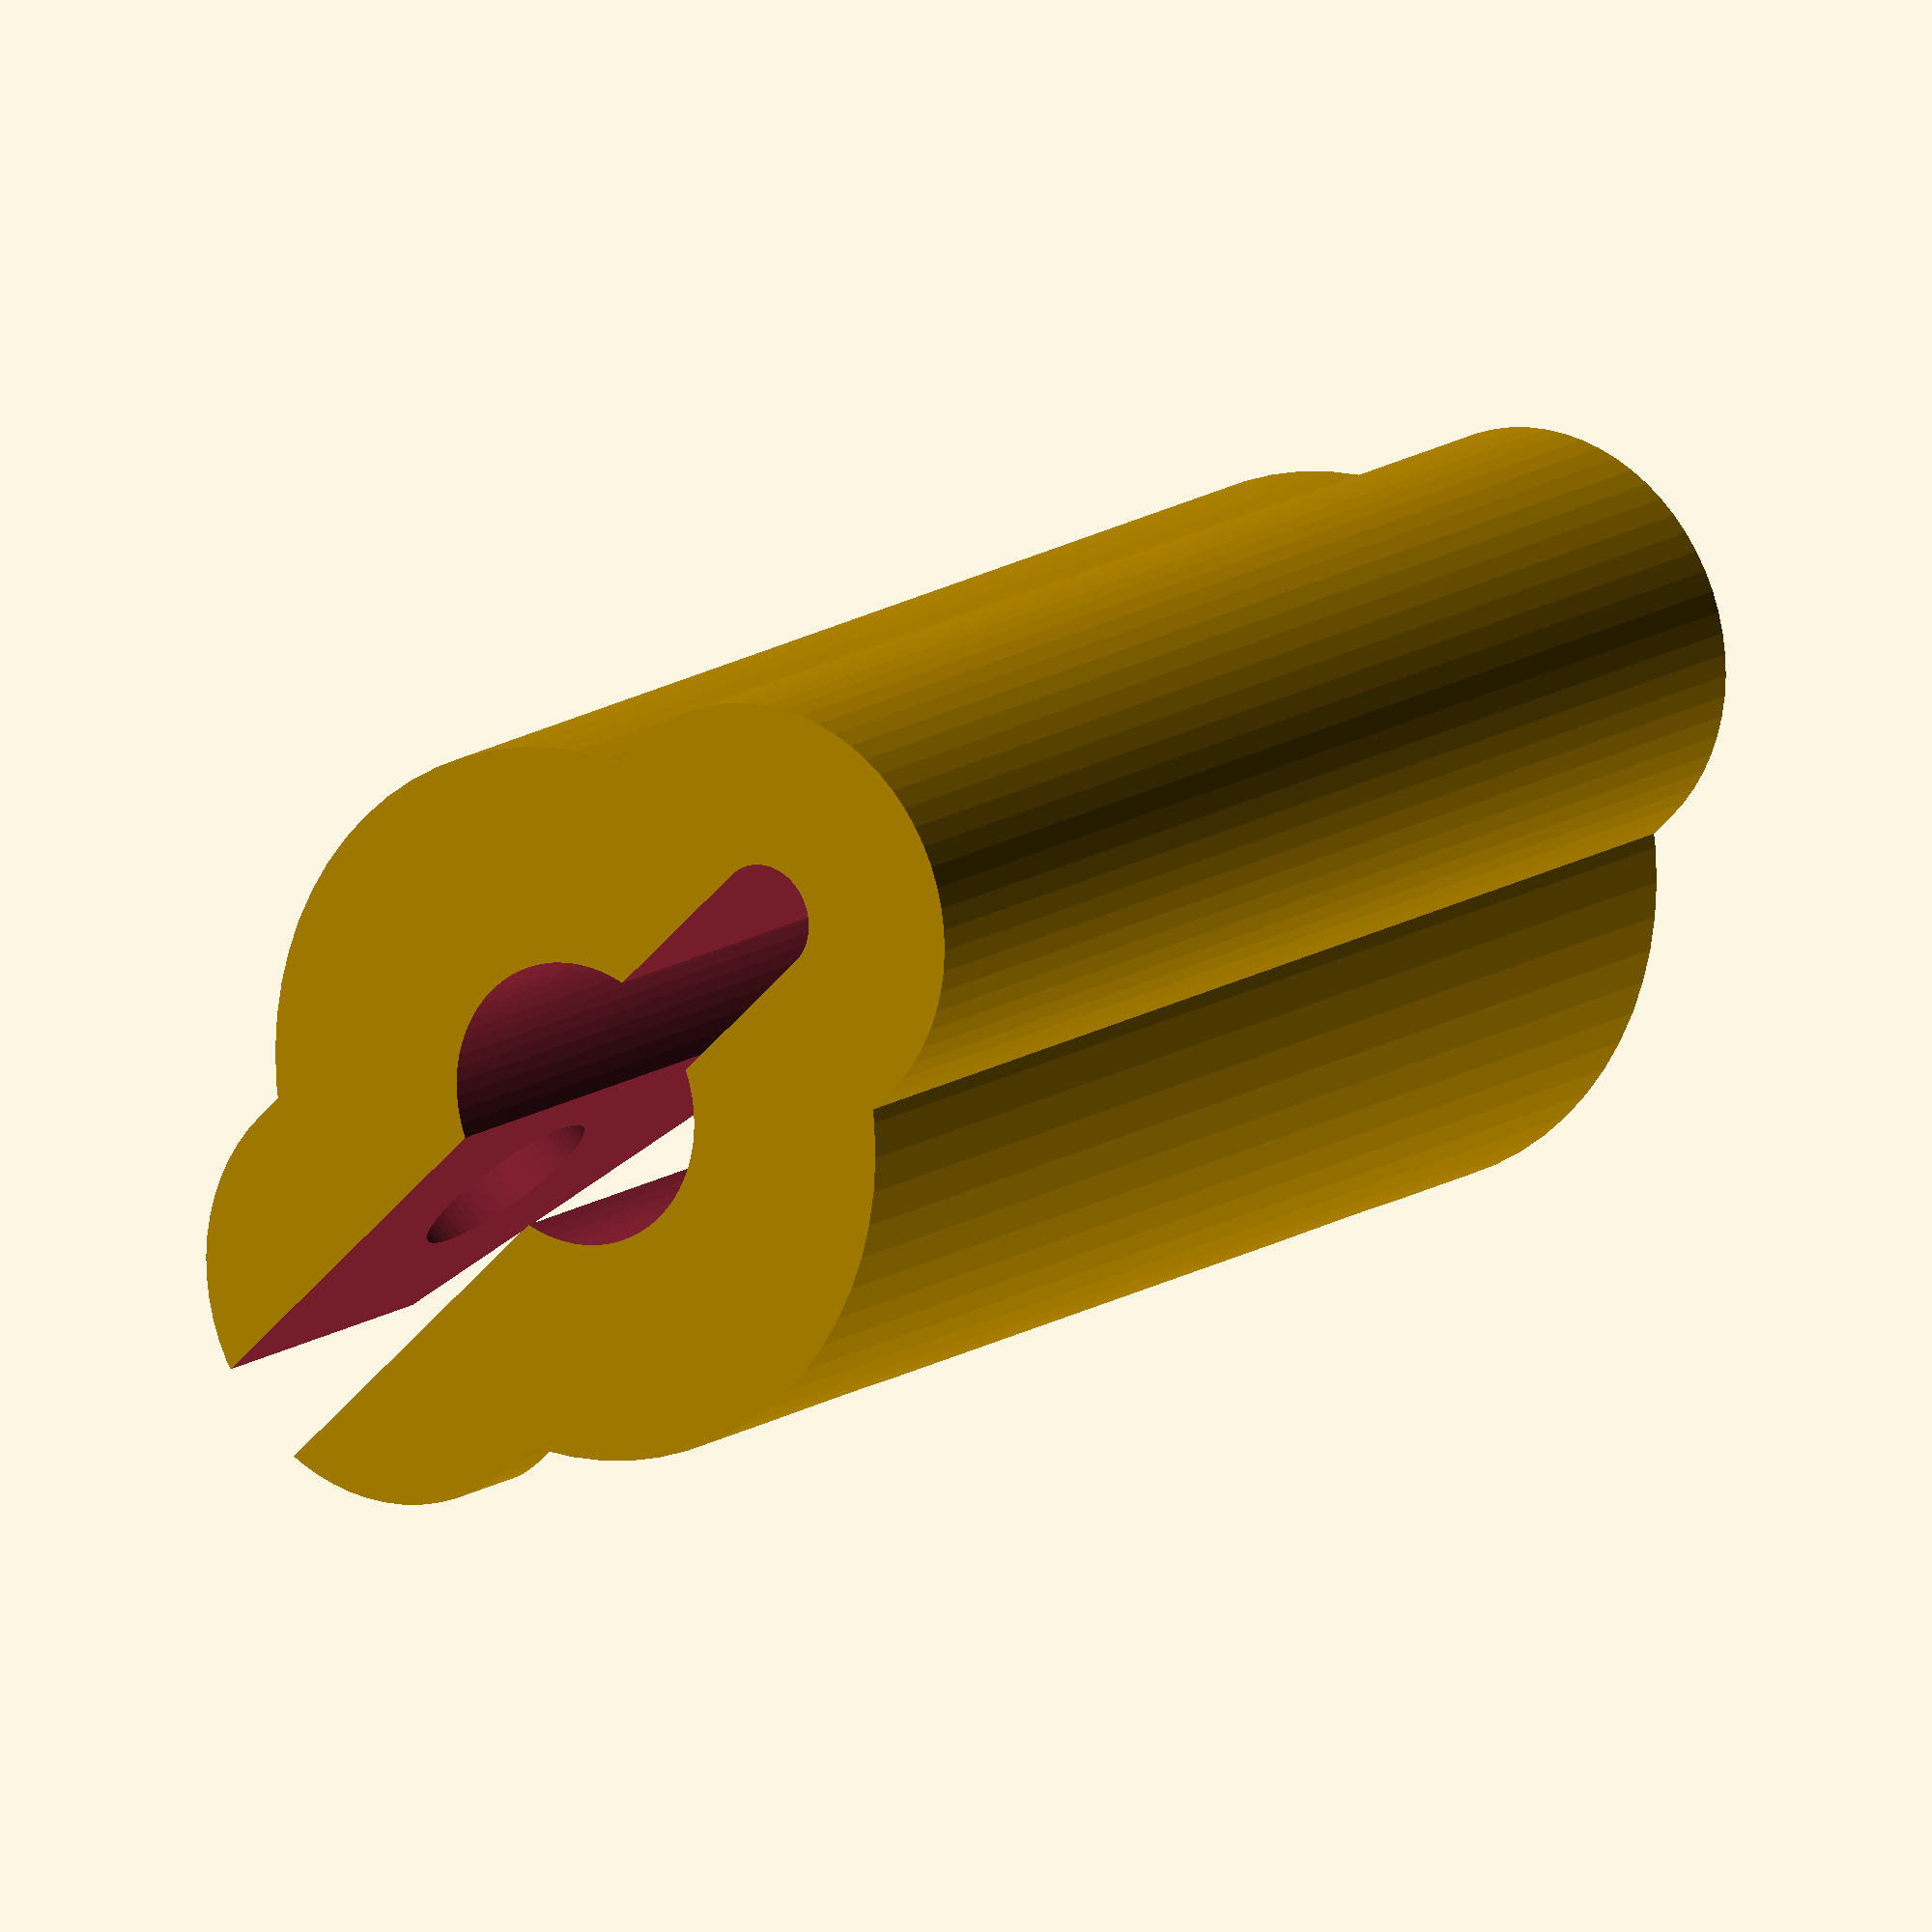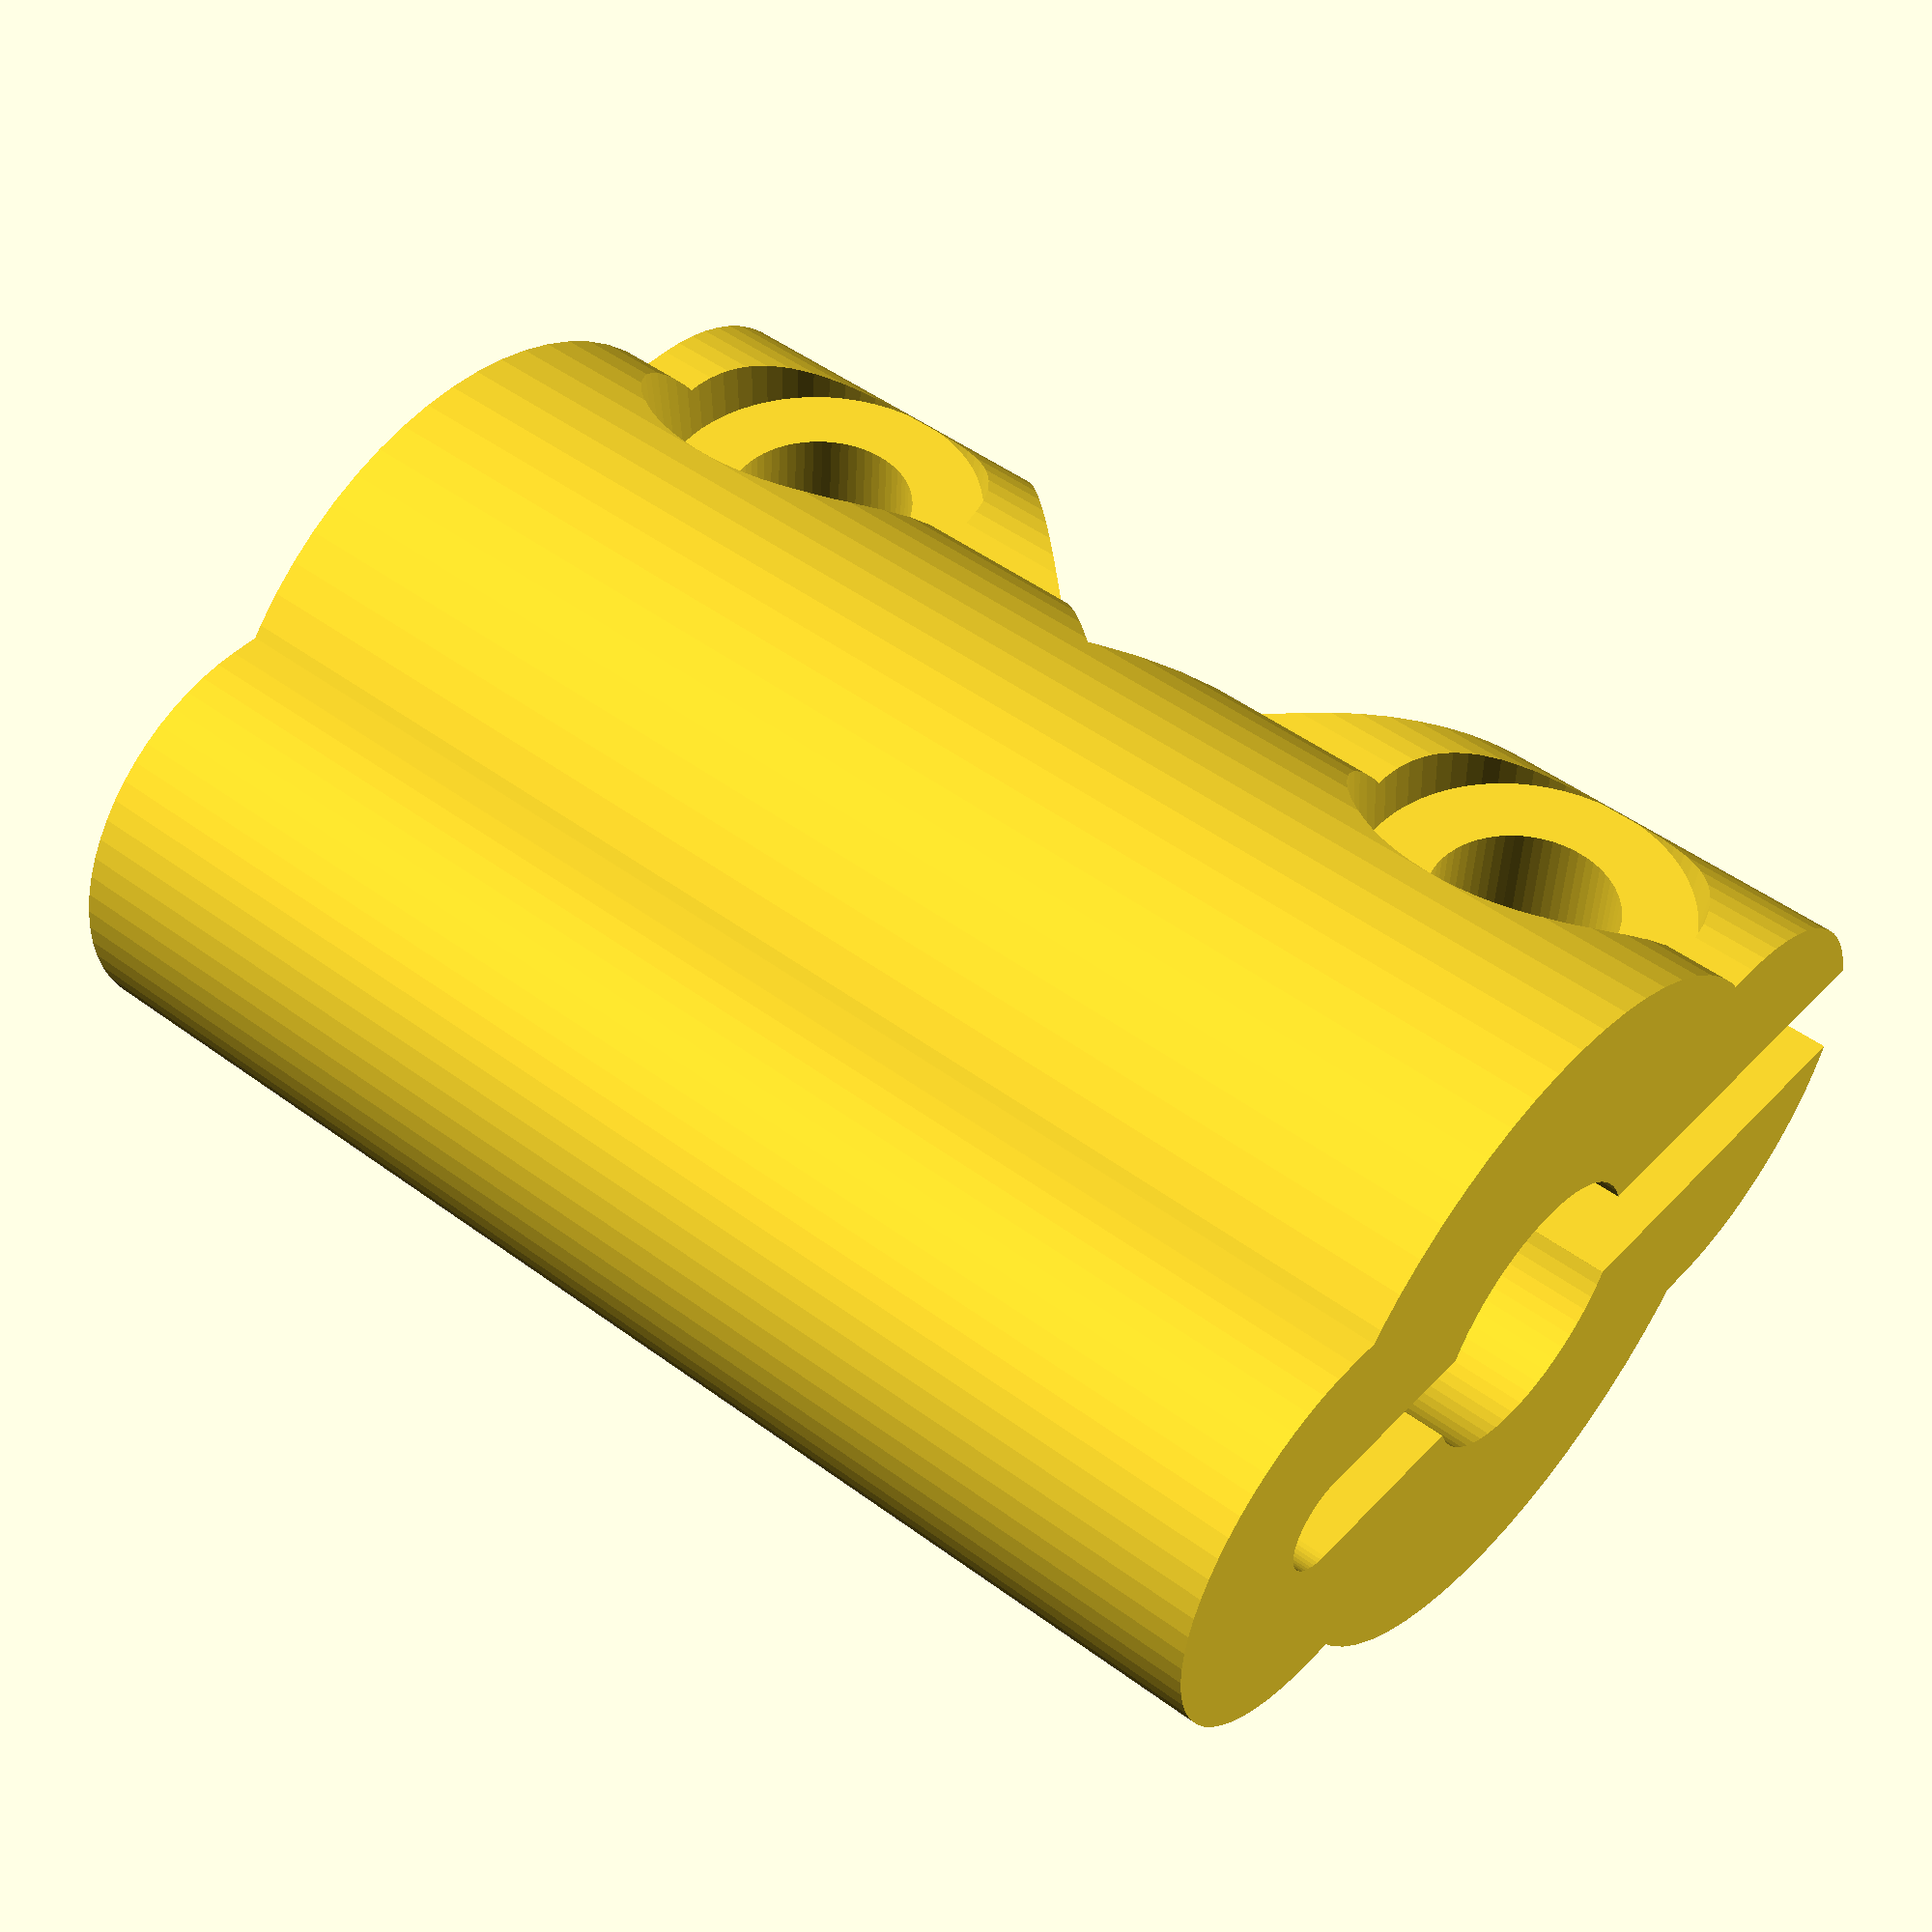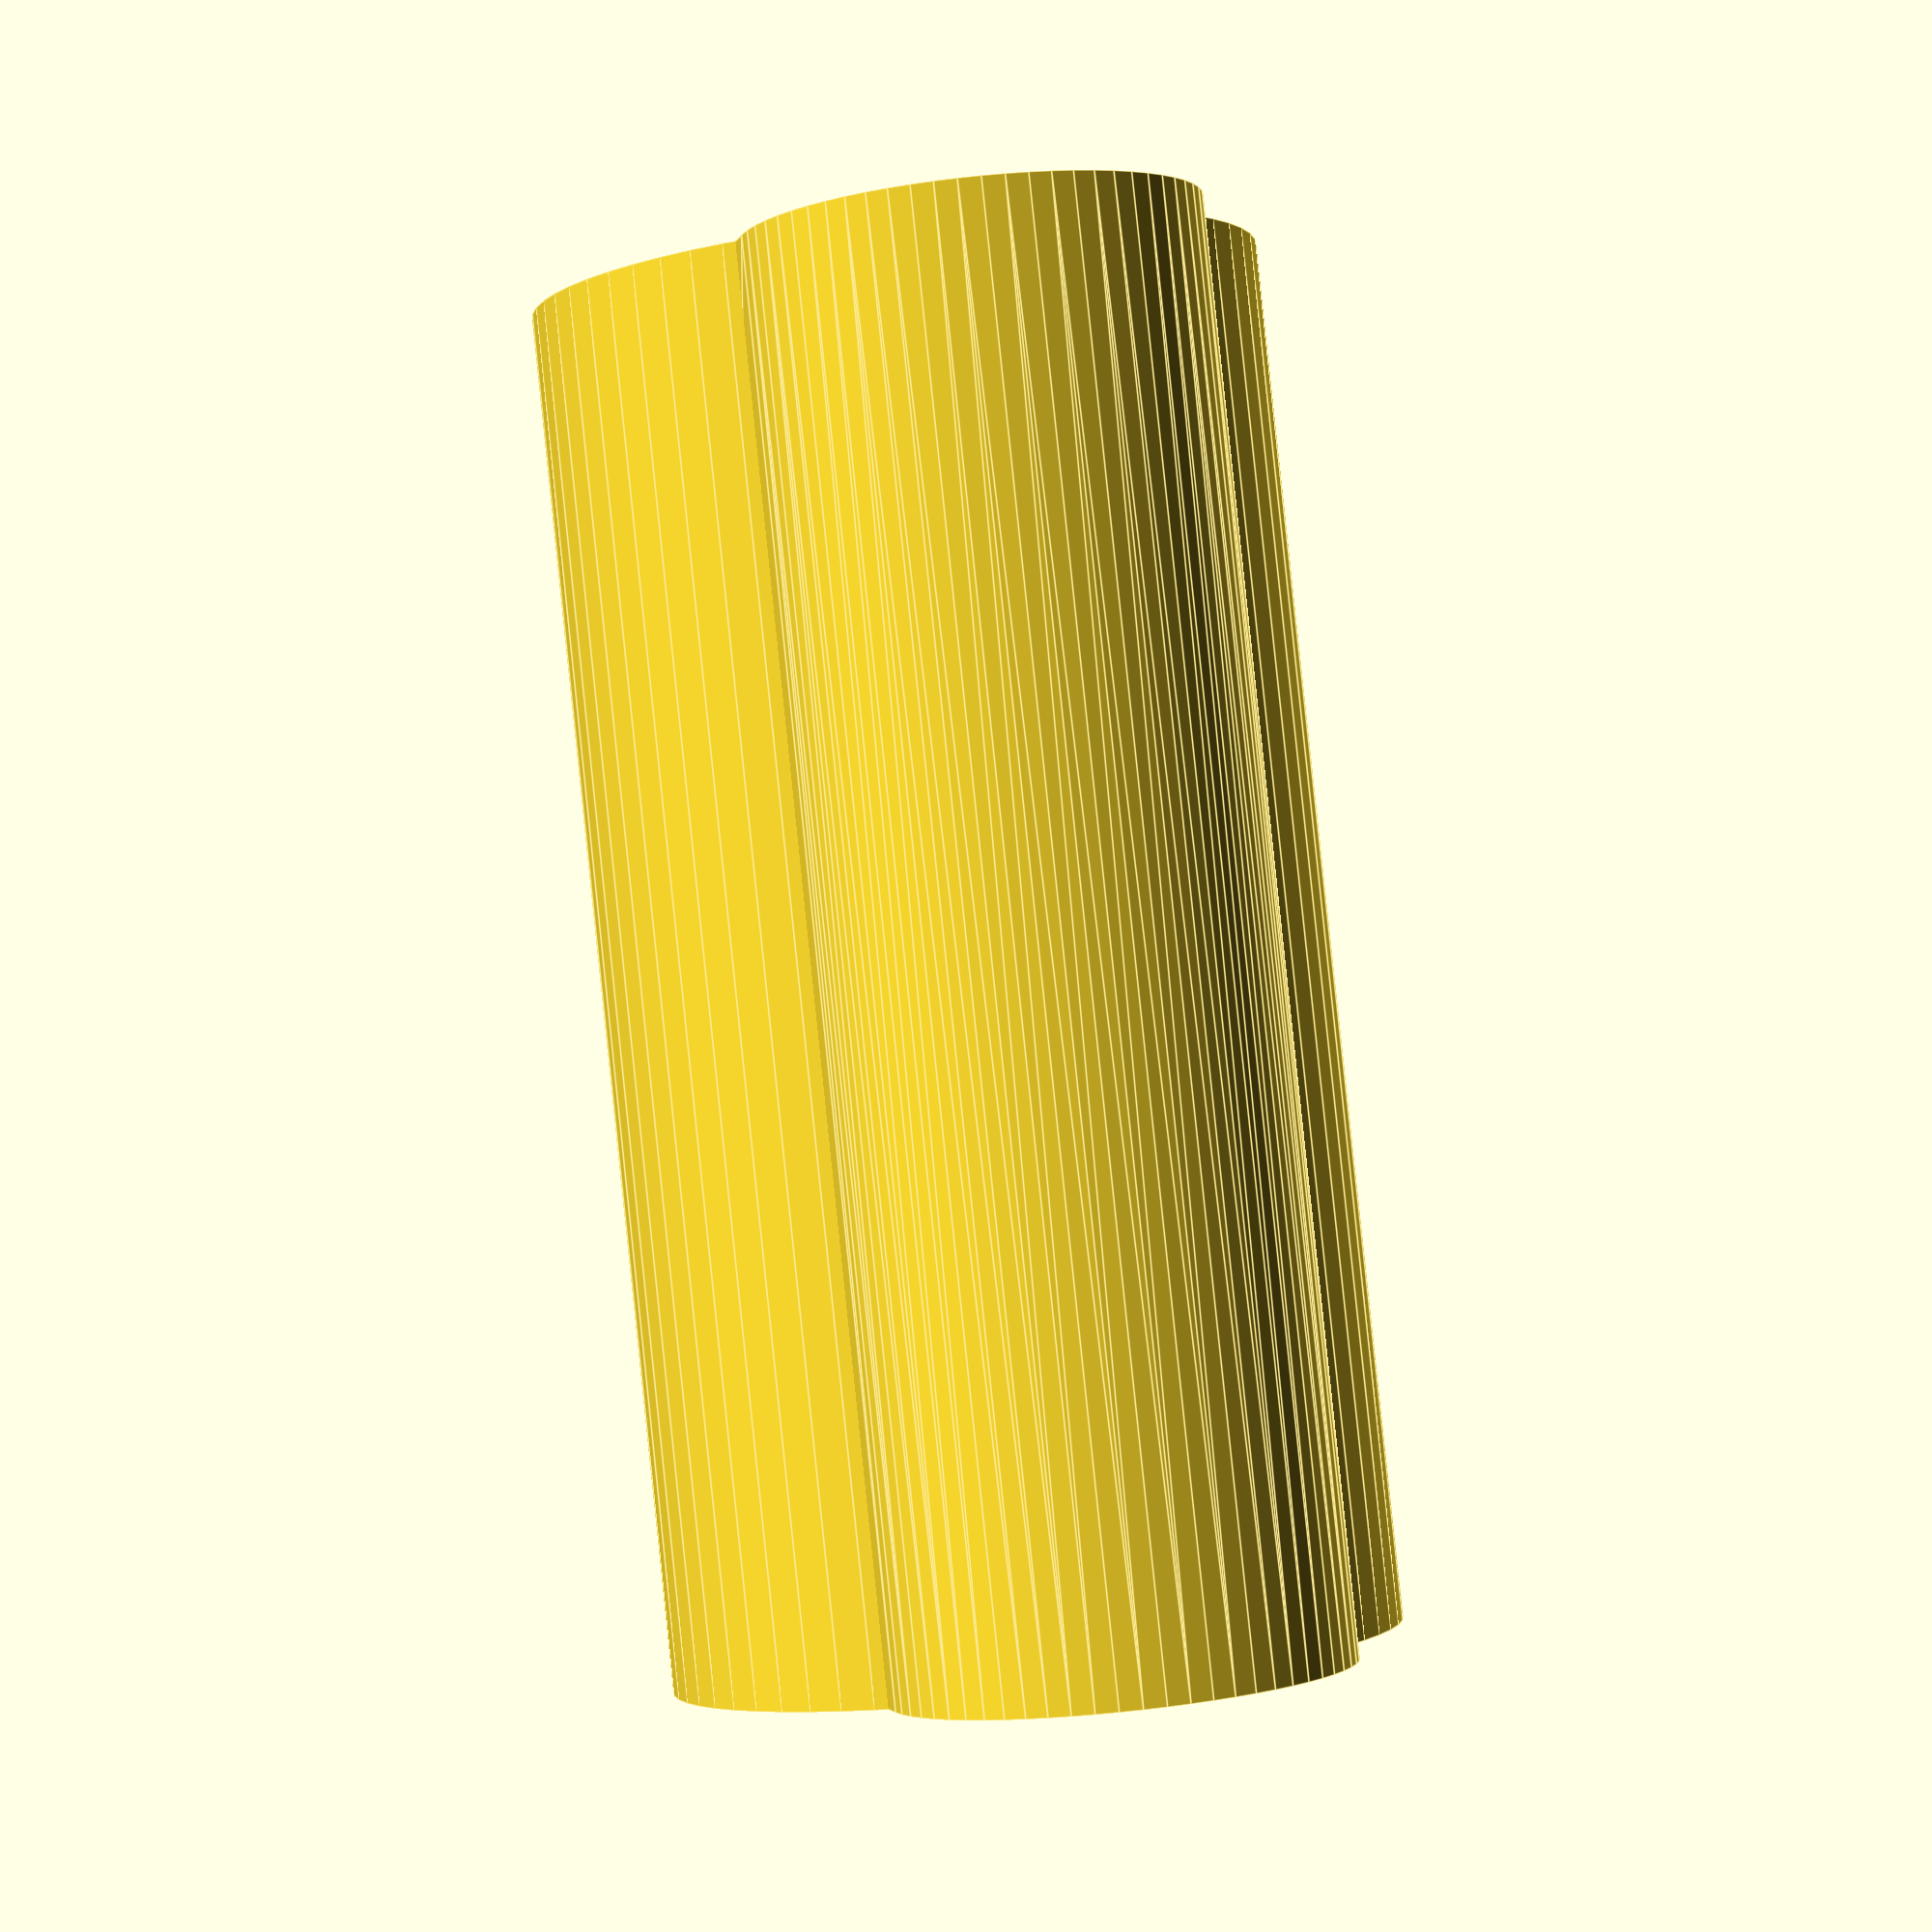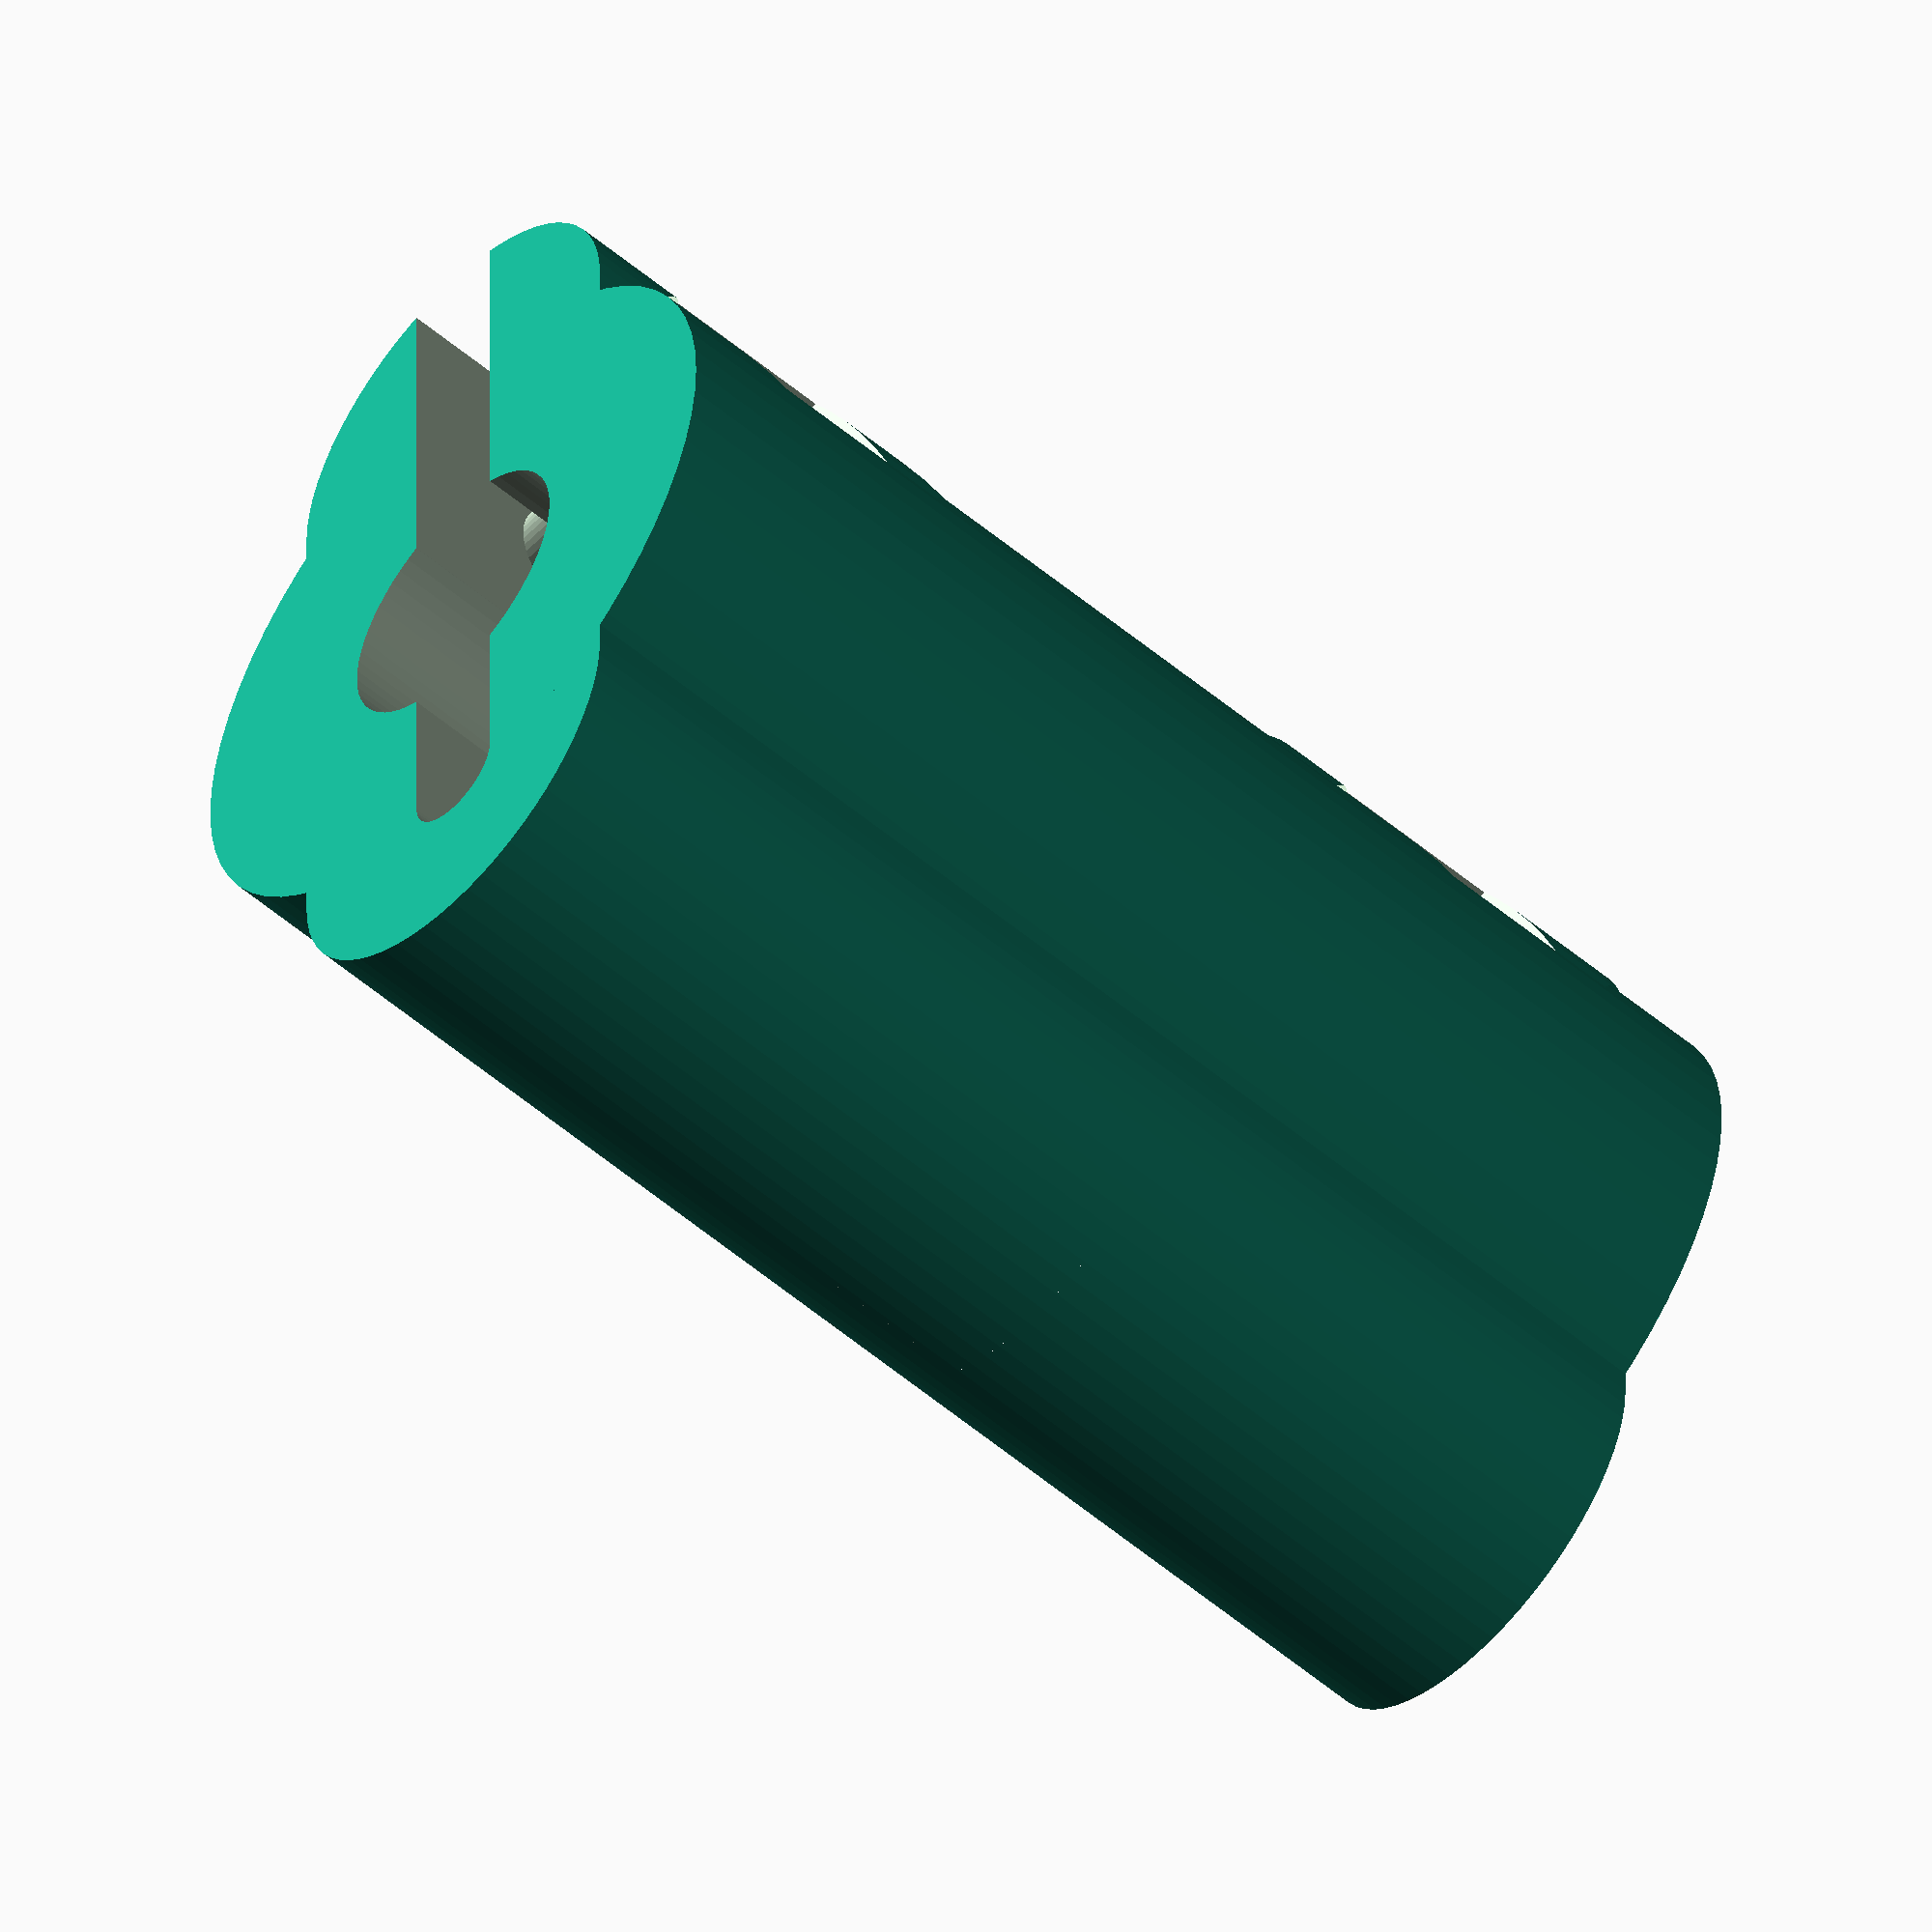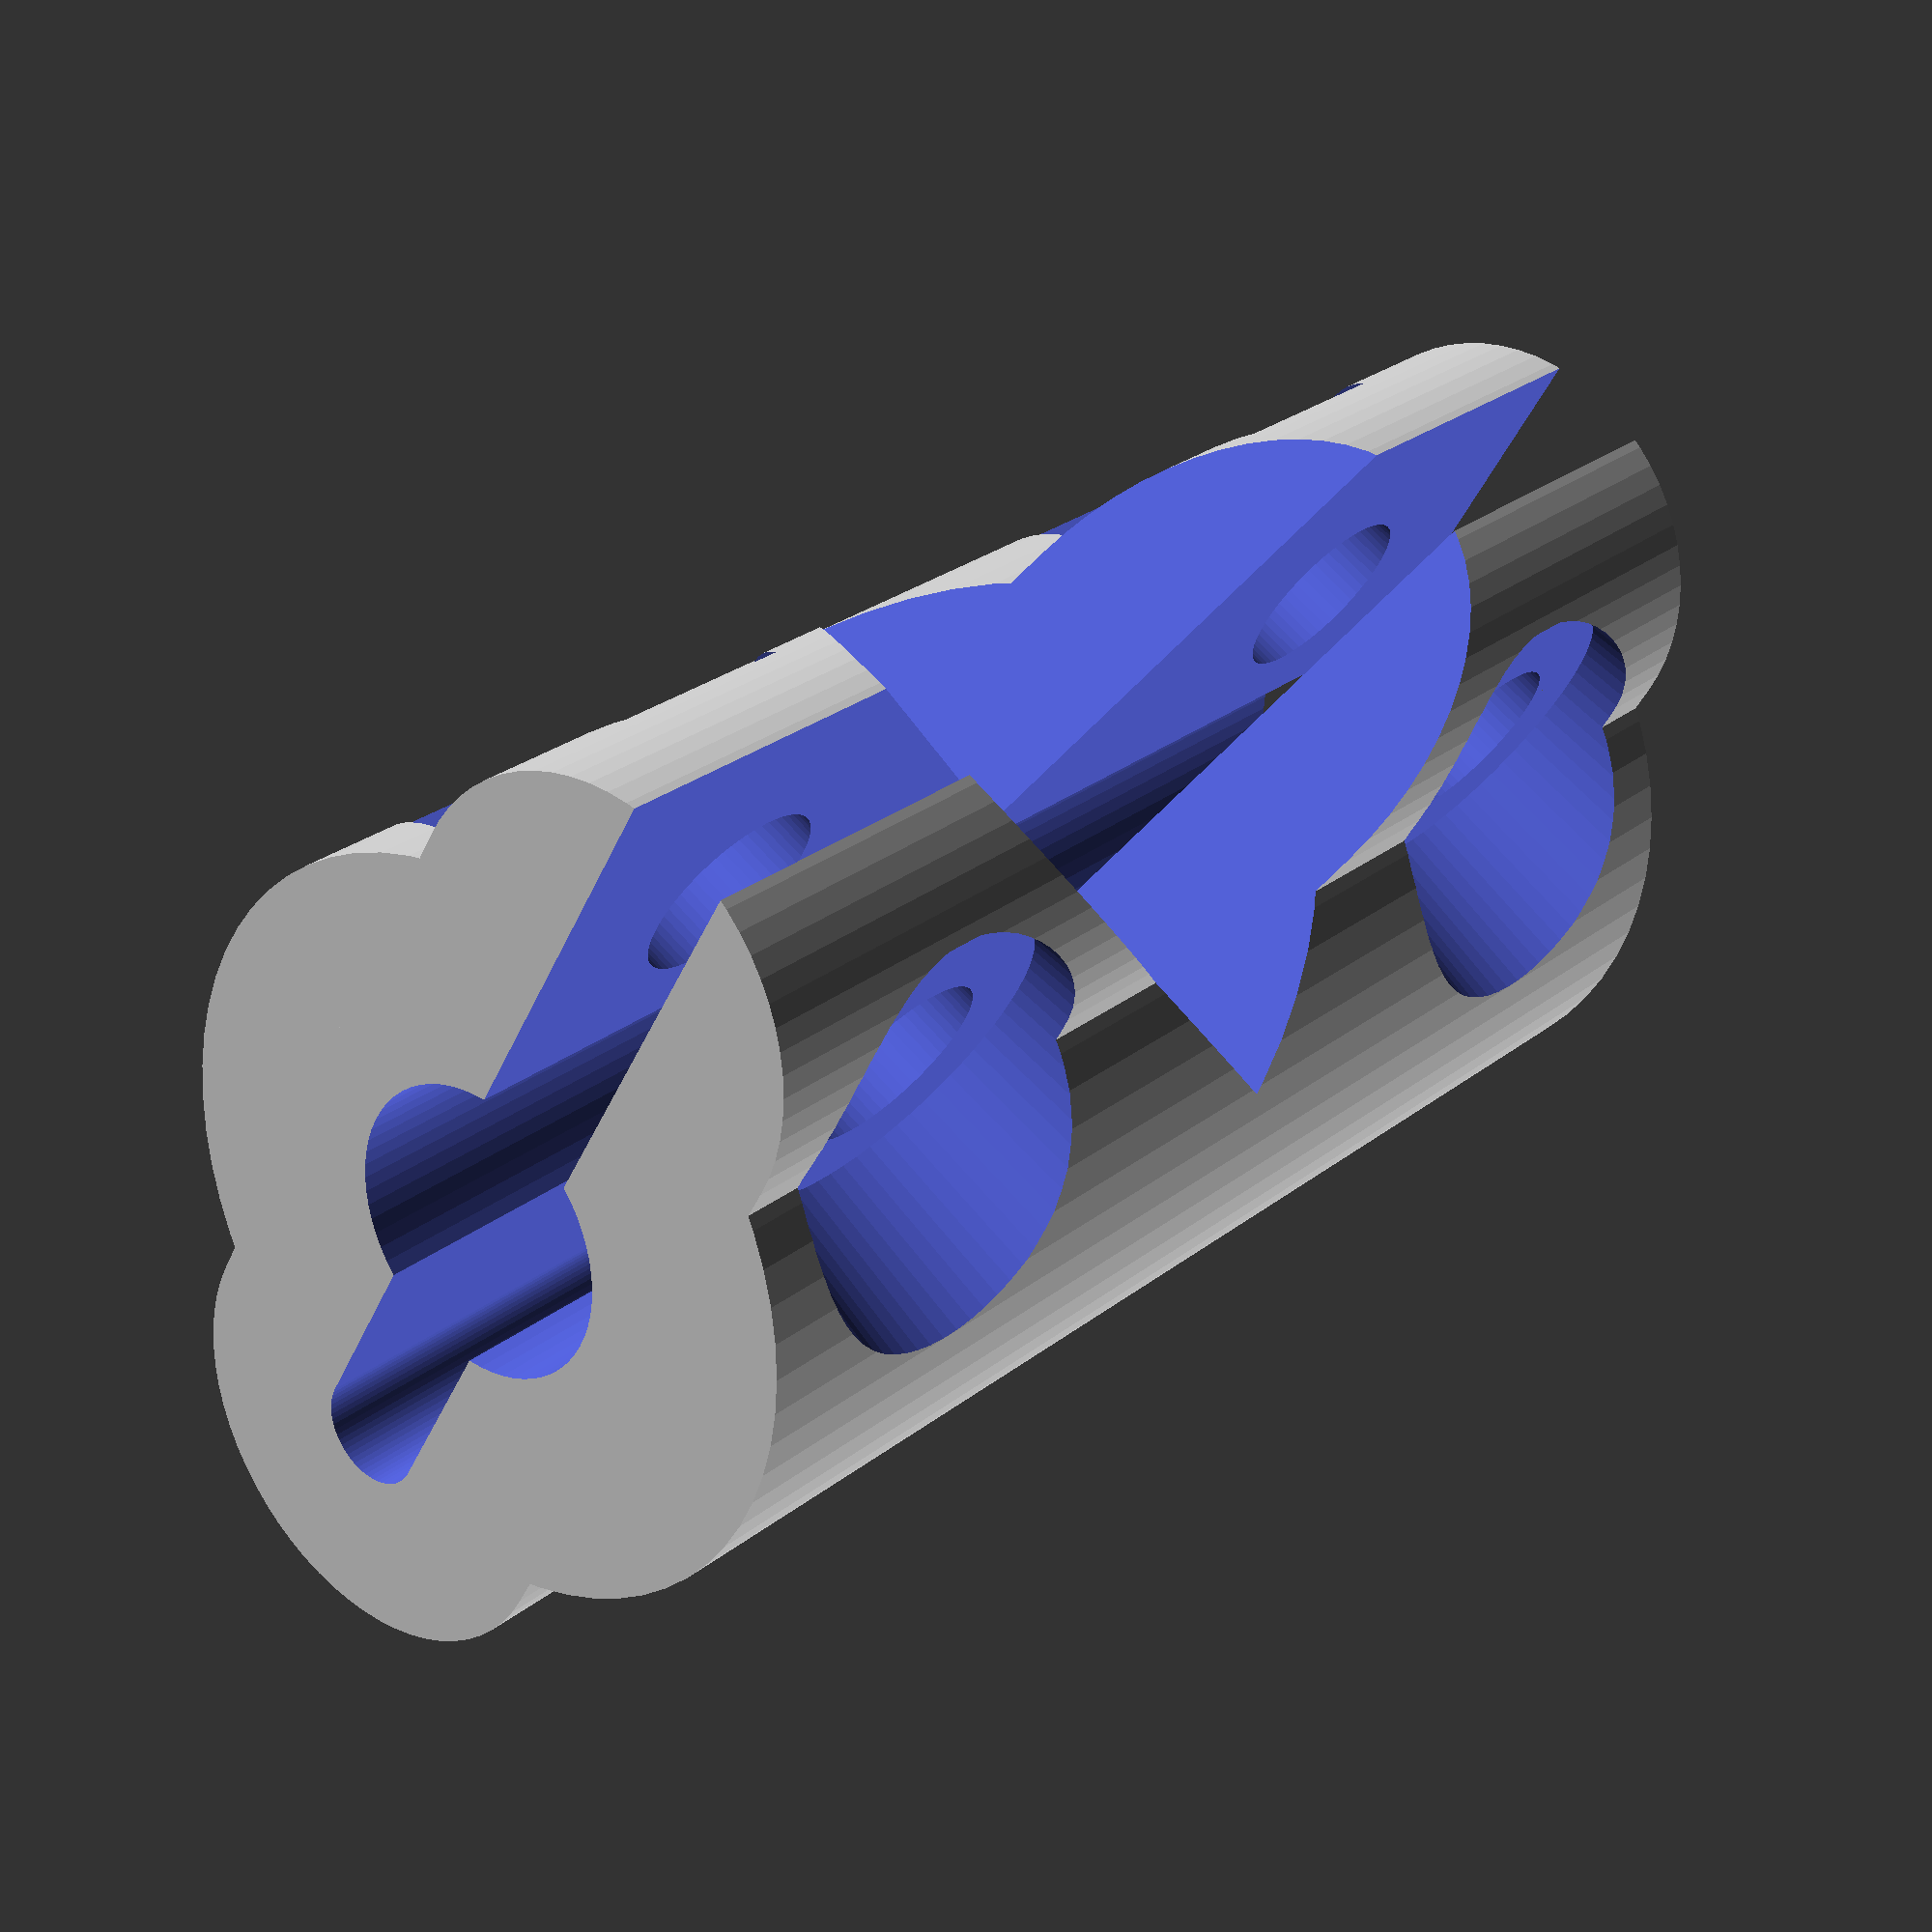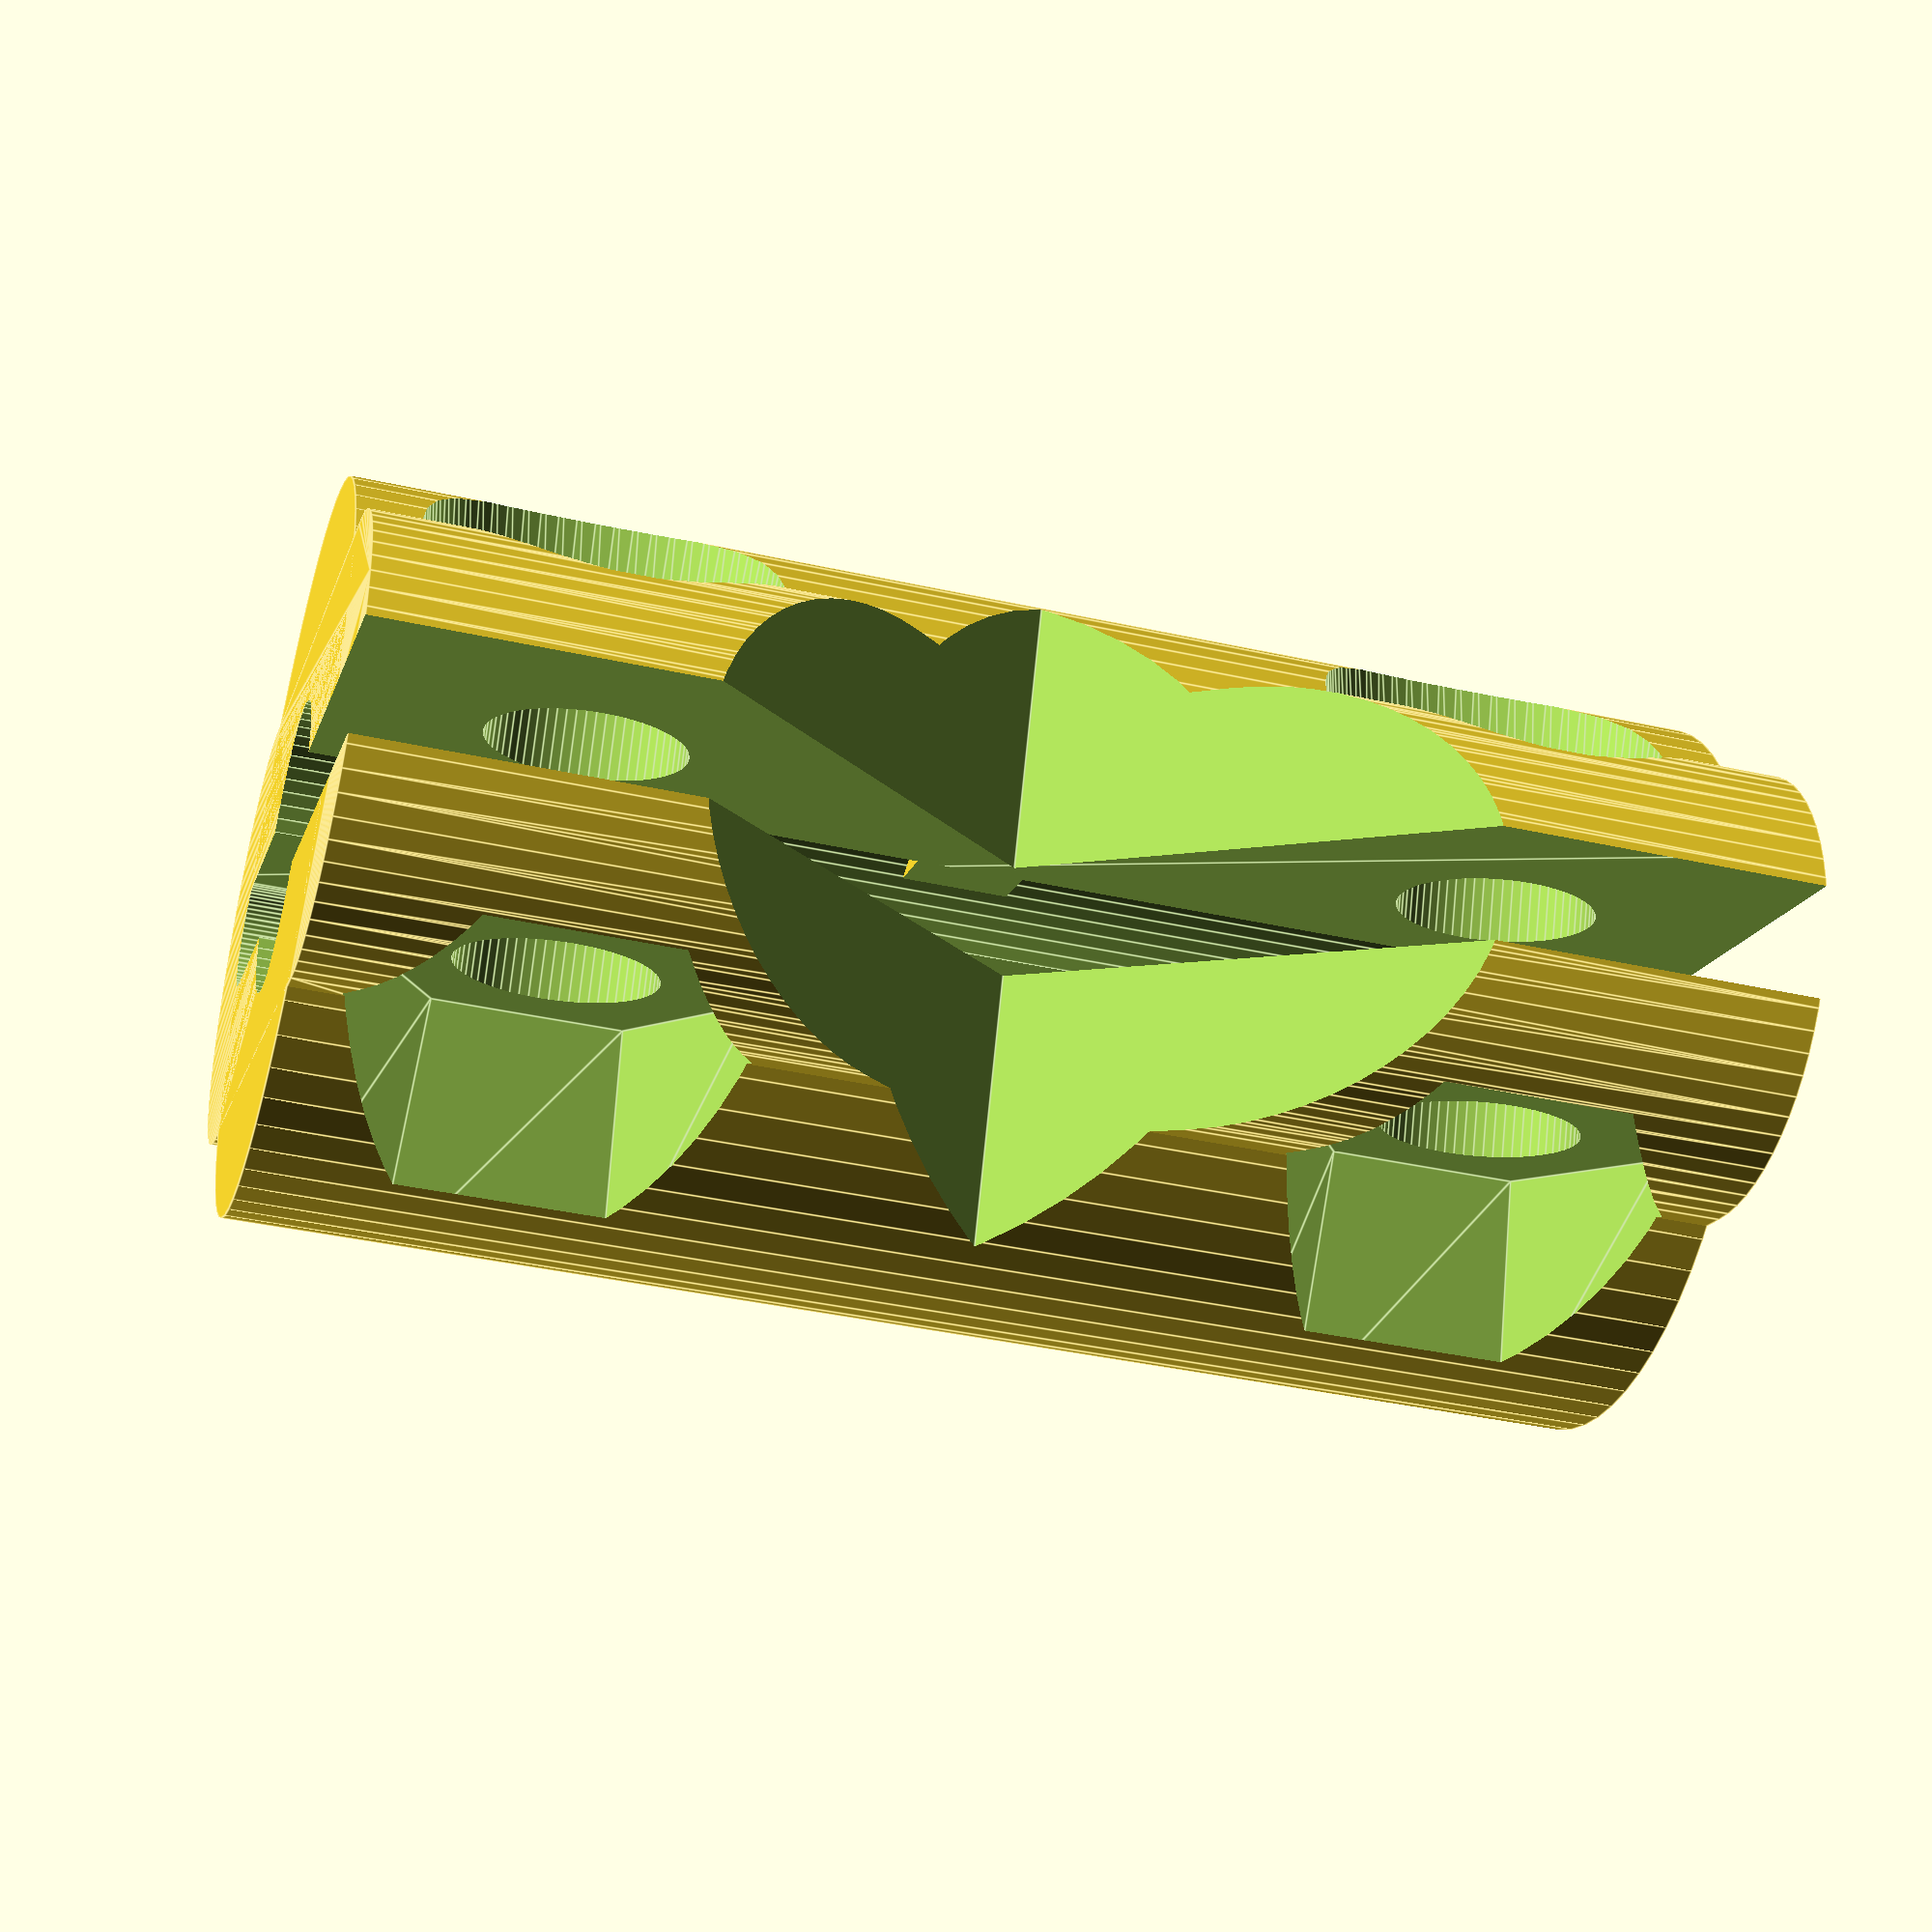
<openscad>
slop = .25;

m3_dia = 3;
m3_rad = m3_dia/2+slop;

m3_cap_dia = 5.7;
m3_cap_rad = m3_cap_dia/2+slop;
m3_cap_thick = 1.65+slop/2;
m3_cap_hex_rad = (2/cos(30))/2;

m3_nut_dia = 6.45;
m3_nut_rad = m3_nut_dia/2+slop/2;
m3_nut_thick = 2.4;

m5_dia = 5;
m5_rad = 5/2+slop/2;

lm8uu_dia = 15;
lm8uu_rad = lm8uu_dia/2+slop;
lm8uu_len = 24+slop;

wall = 4;
hole_sep = m5_rad+m3_rad+wall/2;
len = 8.5;

$fn=64;

coupler();

module coupler(height=25){
    rad = m5_rad+wall;
    gap = wall/2;
    hinge_rad = gap+wall/2;
    width = rad+5;
    echo(width+hinge_rad*2);
    difference(){
        union(){
            cylinder(r=rad, h=height);
            hull(){
                for(i=[-width/2, width/2]) translate([i,0,0]) cylinder(r=hinge_rad, h=height);
            }
        }
        
        //hinge cutout
        hull(){
            for(i=[-width/2, width]) translate([i,0,-.1]) cylinder(r=gap/2, h=height+1);
        }
        
        //rod hole
        translate([0,0,-.01]) difference(){
            cylinder(r=m5_rad, h=height+1);
            translate([0,0,height/2]) difference(){
                cylinder(r=m5_rad+1, h=gap, center=true);
                cube([30,gap*2,gap+1], center=true);
            }
        }
        
        //clamp screws
        for(i=[m3_nut_rad+1, height-(m3_nut_rad+1)]) translate([m5_rad+m3_rad+1,0,i]) rotate([90,0,0]) {
            cylinder(r=m3_rad, h=10, center=true);
            translate([0,0,gap/2+wall/2]) rotate([0,0,30]) cylinder(r1=m3_nut_rad, r2=m3_nut_rad+.5, h=m3_nut_thick*2, $fn=6);
            mirror([0,0,1]) translate([0,0,gap/2+wall/2]) rotate([0,0,30]) cylinder(r1=m3_cap_rad, r2=m3_cap_rad+.5, h=m3_nut_thick*2);
        }
        
        //cutout to make top/bottom more independent
        scale([1,1,1]) translate([rad+wall,0,height/2])  rotate([90,0,0]) cylinder(r=rad+1, h=30, center=true, $fn=4);
    }
}


module bearing_clamp(){
        inset = .25;
	difference(){
		union(){
			rotate([-90,0,0]) translate([0,-m5_inset,0]) cap_cylinder(r=m5_rad+wall, h=len, center=true);
			for(i=[-1,1])
				hull(){
					rotate([-90,0,0]) translate([0,-m5_inset,i*(wall/2+len/2)]) cap_cylinder(r=m5_rad+wall, h=len, center=true);

					for(j=[-1,1]) translate([j*hole_sep,i*(len-m3_rad-wall/2),0]) rotate([0,0,30]) cylinder(r=m3_rad+wall, h=wall, $fn=6);
			}
		}

		for(i=[-1,1]){
				rotate([-90,0,0]) translate([0,-m5_inset,i*(wall/2+len/2)]) cap_cylinder(r=m5_rad, h=len+1, center=true);

				for(j=[-1,1]) translate([j*hole_sep,i*(len-m3_rad-wall/2),-.05]) {	
					if((i+j)==0){
						translate([inset*i,0,wall/2]) {
                                                    cylinder(r=m3_cap_rad, h=lm8uu_dia);
                                                    cylinder(r=m3_rad, h=wall*3, center=true);
                                            }
					}else{
						translate([-inset*i,0,wall/2]) {
                                                    rotate([0,0,30]) cylinder(r1=m3_nut_rad, r2=m3_nut_rad+1, h=lm8uu_dia, $fn=6);
                                                    cylinder(r=m3_rad, h=wall*3, center=true);
                                                }
					}
				}
		}

		translate([0,0,-50]) cube([100,100,100], center=true); 
	}
}

module nut_trap(){
	difference(){
		hull(){
			for(i=[0,1]) mirror([i,0,0]) translate([hole_sep/2,0,0]) cylinder(r=m3_rad+wall, h=1+m3_nut_thick);
		}

		//screwholes
		for(i=[0,1]) mirror([i,0,0]) translate([hole_sep/2,0,-.1]) {
			cylinder(r=m3_rad, h=wall+.1);
			translate([0,0,1]) cylinder(r=m3_nut_rad, h=lm8uu_dia, $fn=6);
		}

		translate([0,0,-50]) cube([100,100,100], center=true); 
	}
}

module cap_screw(len = 10){
	color([.25,.25,.25])
	difference(){
		union(){
			translate([0,0,-len/2]) rotate([0,0,-90]) cap_cylinder(r=screw_rad, h=len, center=true);
			translate([0,0,len/2-.1]) difference(){
				scale([1,1,.75]) sphere(r=cap_rad);
				translate([0,0,-cap_dia/2]) cube([cap_dia+1, cap_dia+1, cap_dia],center=true);
				translate([0,0,cap_dia/2+.1+cap_thick]) cube([cap_dia+1, cap_dia+1, cap_dia],center=true);
			}
		}
		
		translate([0,0,len/2+slop]) cylinder(r=cap_hex_rad, h=cap_thick, $fn=6);
	}
}

module cap_cylinder(r=1, h=1, center=false){
	cylinder(r=r, h=h, center=center);
	intersection(){
		rotate([0,0,22.5]) cylinder(r=r/cos(180/8), h=h, $fn=8, center=center);
		translate([0,-r/cos(180/4),0]) rotate([0,0,0]) cylinder(r=r/cos(180/4), h=h, $fn=4, center=center);
	}
}
</openscad>
<views>
elev=345.9 azim=135.6 roll=34.6 proj=o view=wireframe
elev=131.2 azim=183.8 roll=230.6 proj=p view=wireframe
elev=271.6 azim=103.8 roll=354.0 proj=p view=edges
elev=234.8 azim=90.0 roll=131.8 proj=o view=solid
elev=152.8 azim=60.2 roll=320.0 proj=p view=wireframe
elev=38.5 azim=22.2 roll=74.3 proj=p view=edges
</views>
